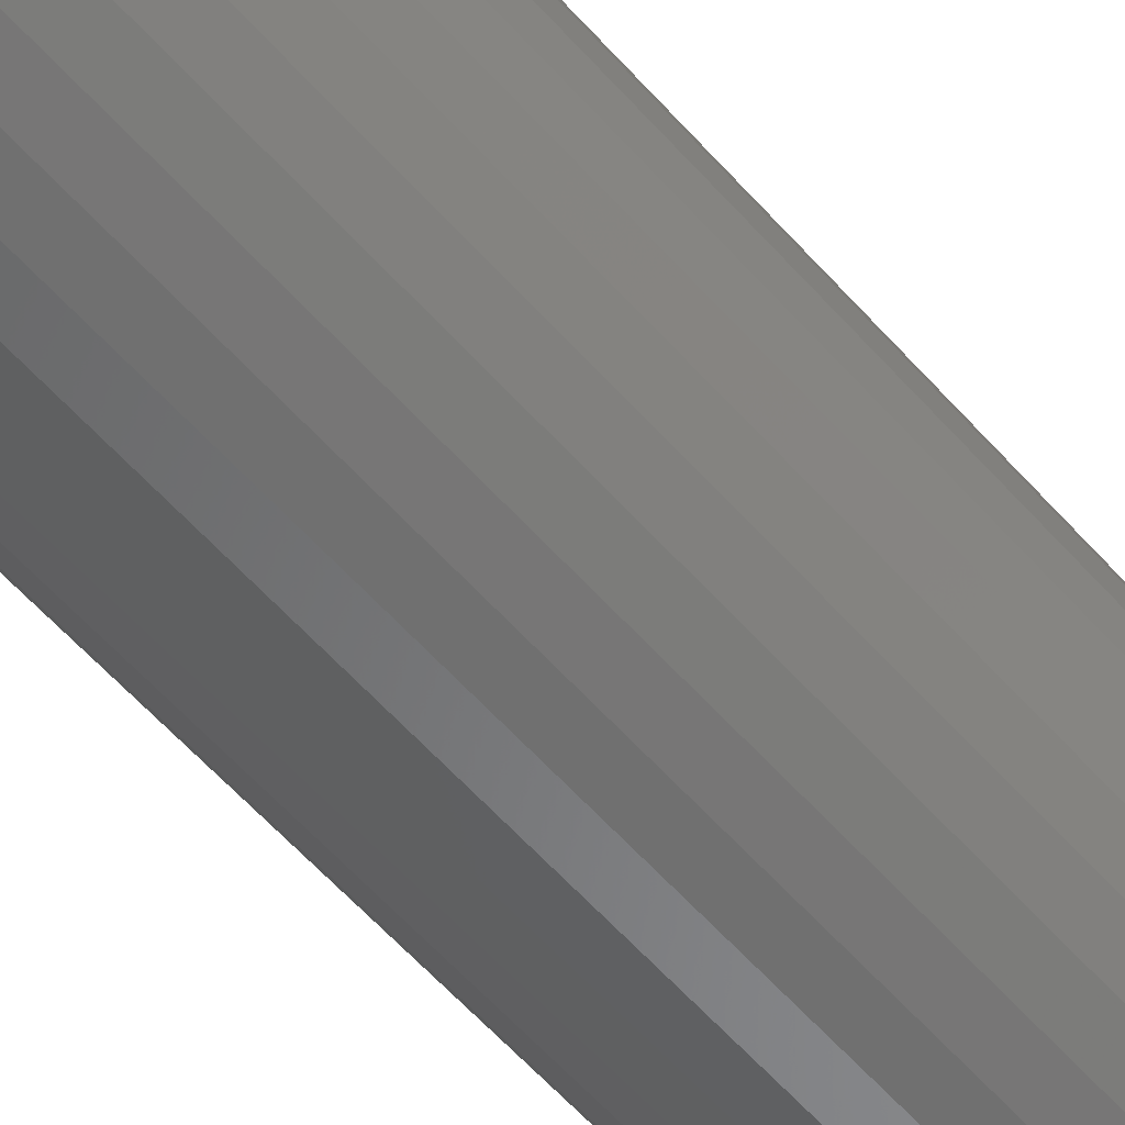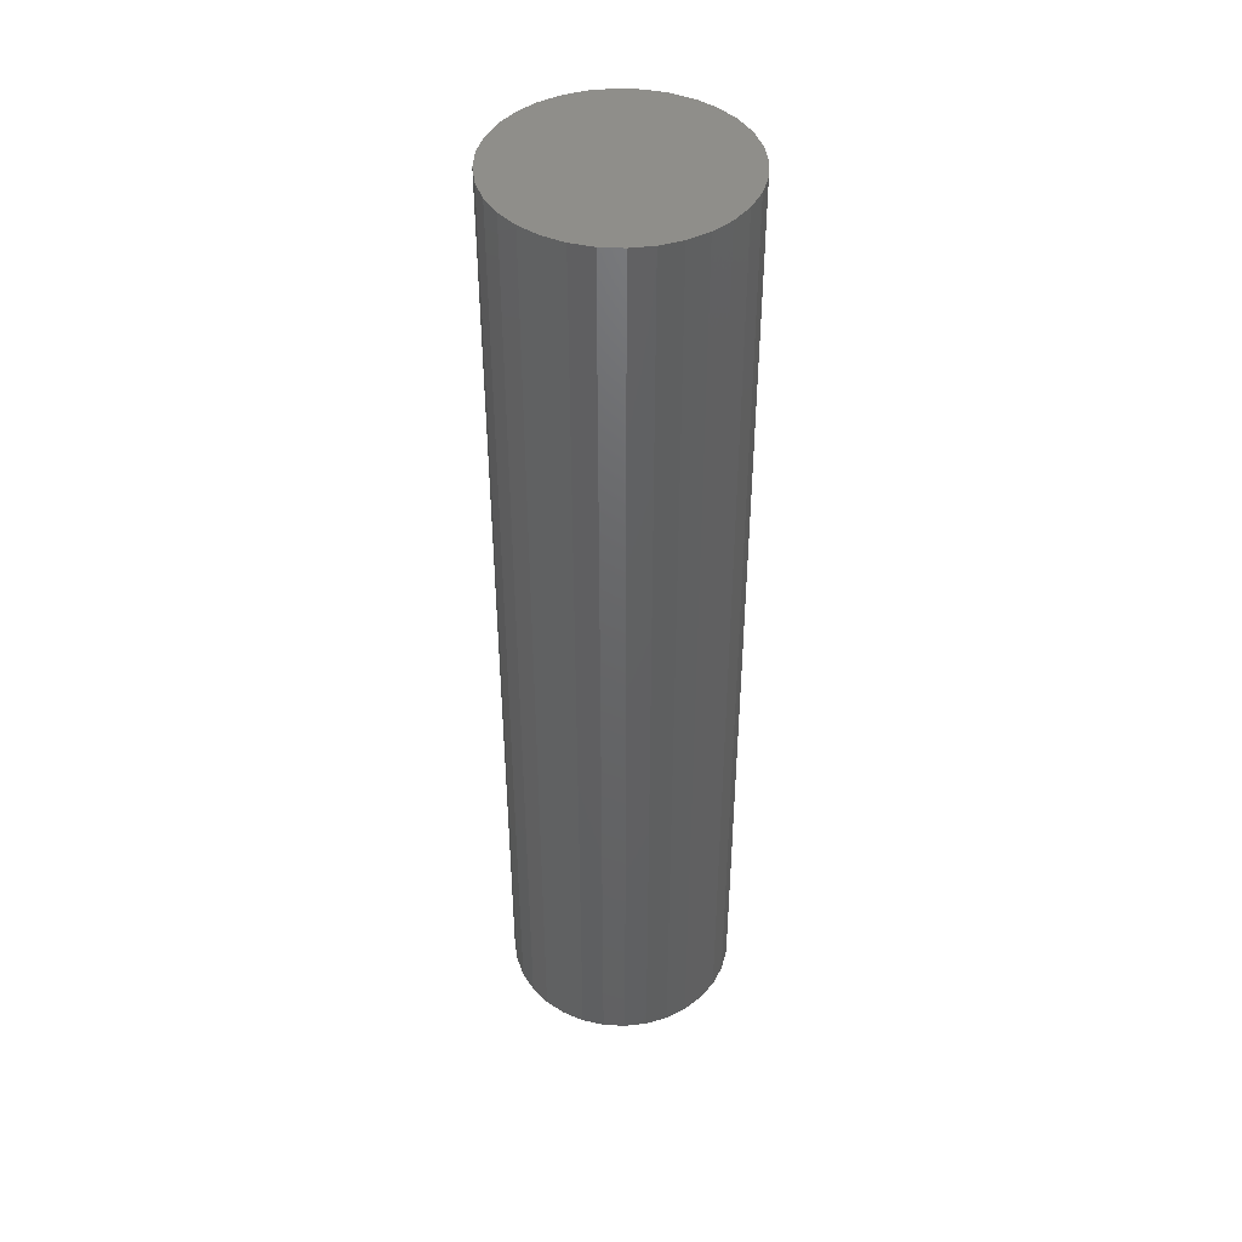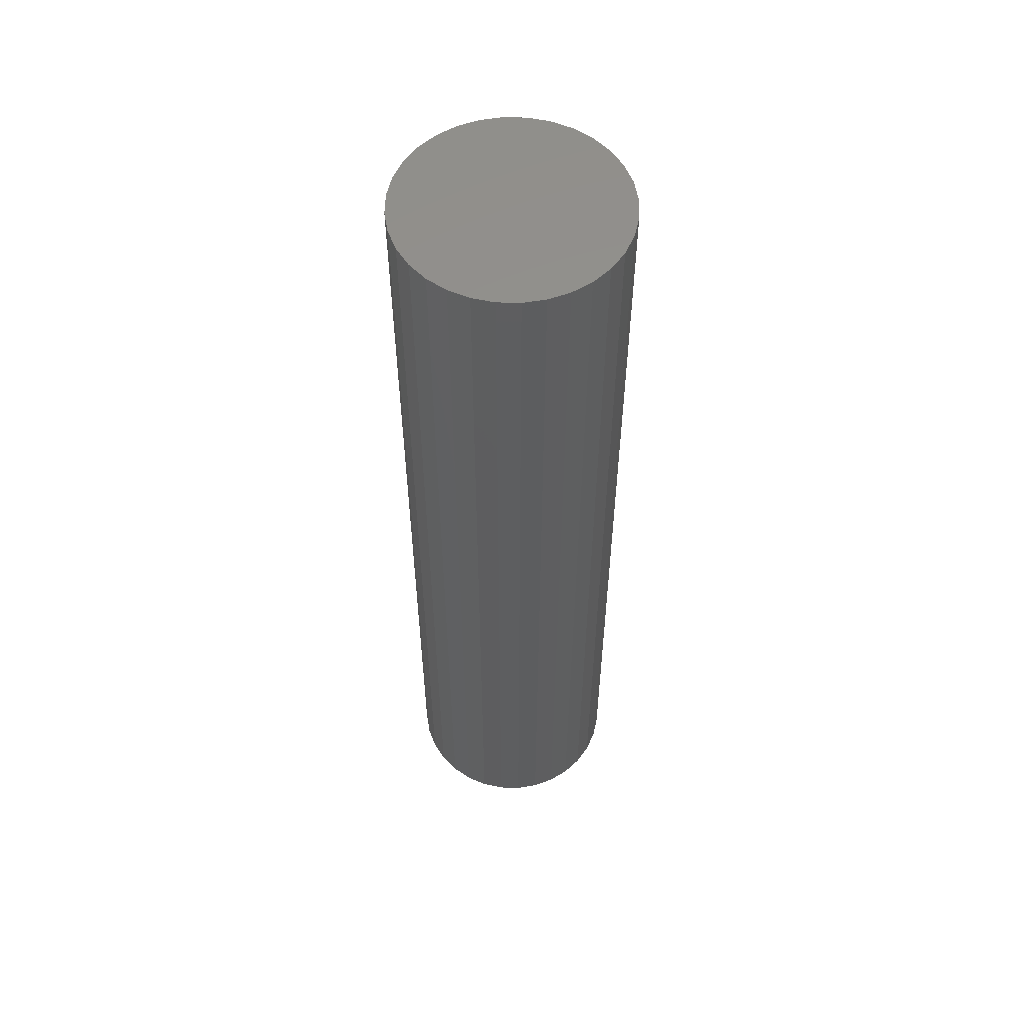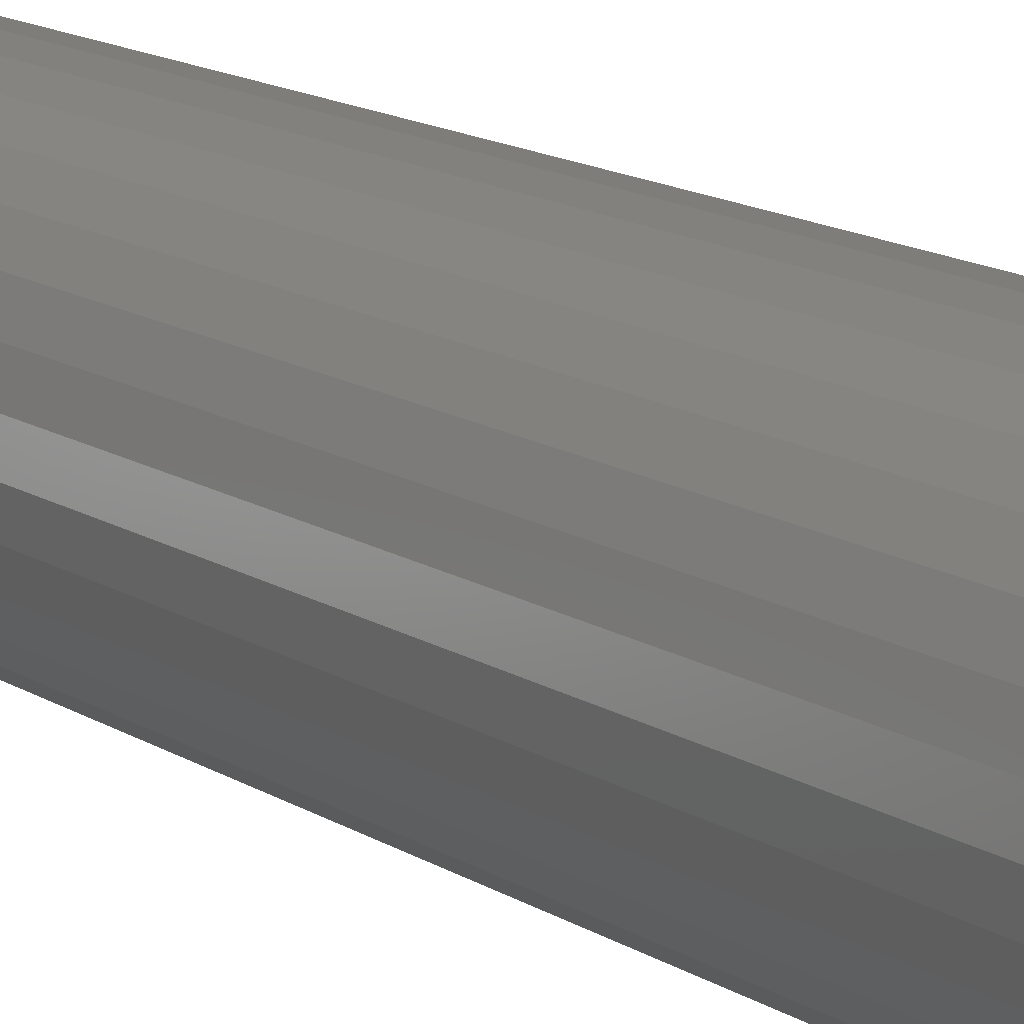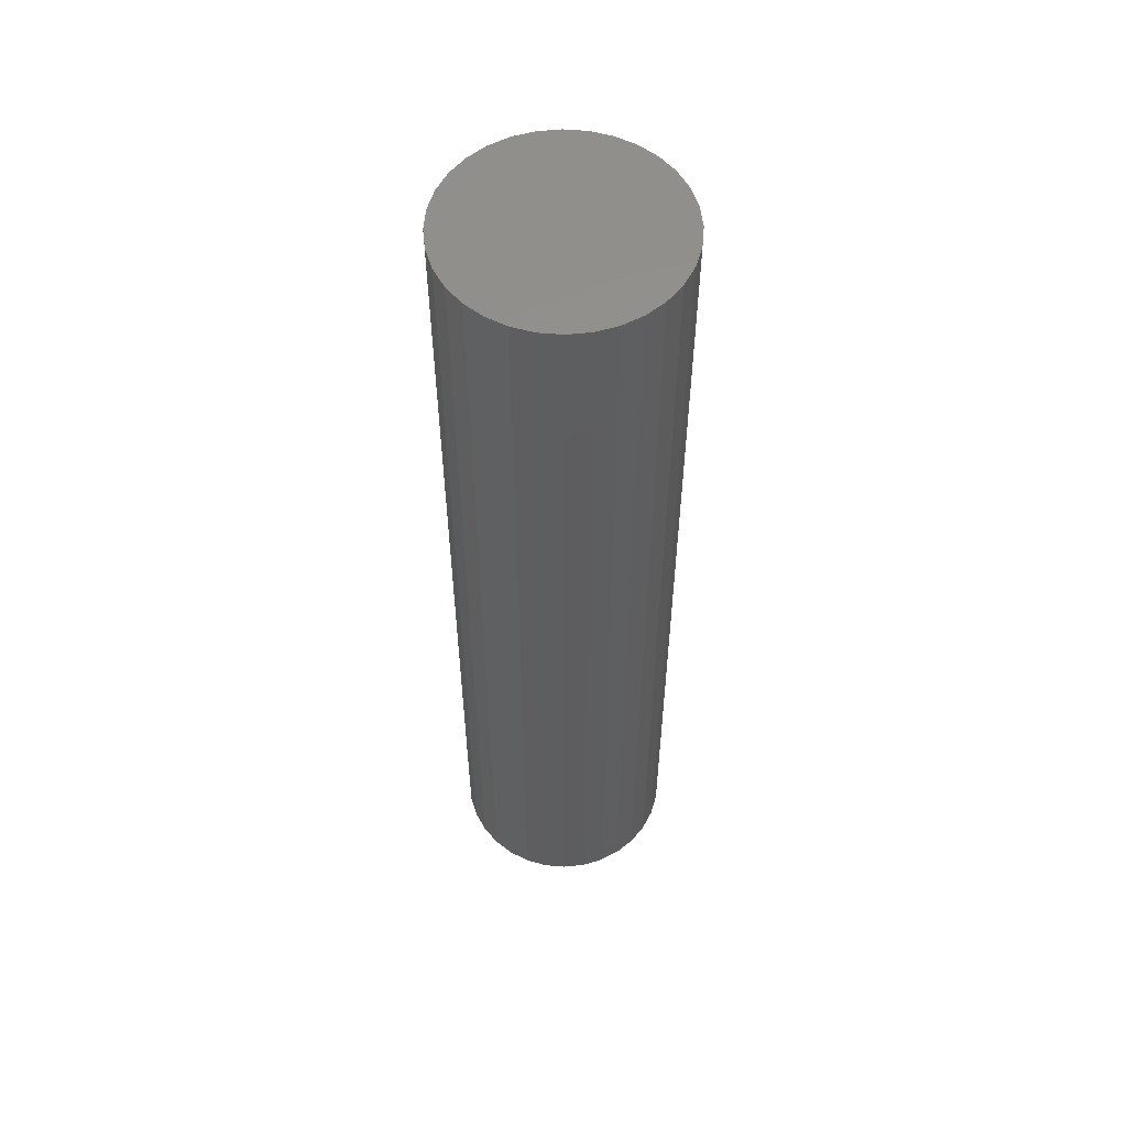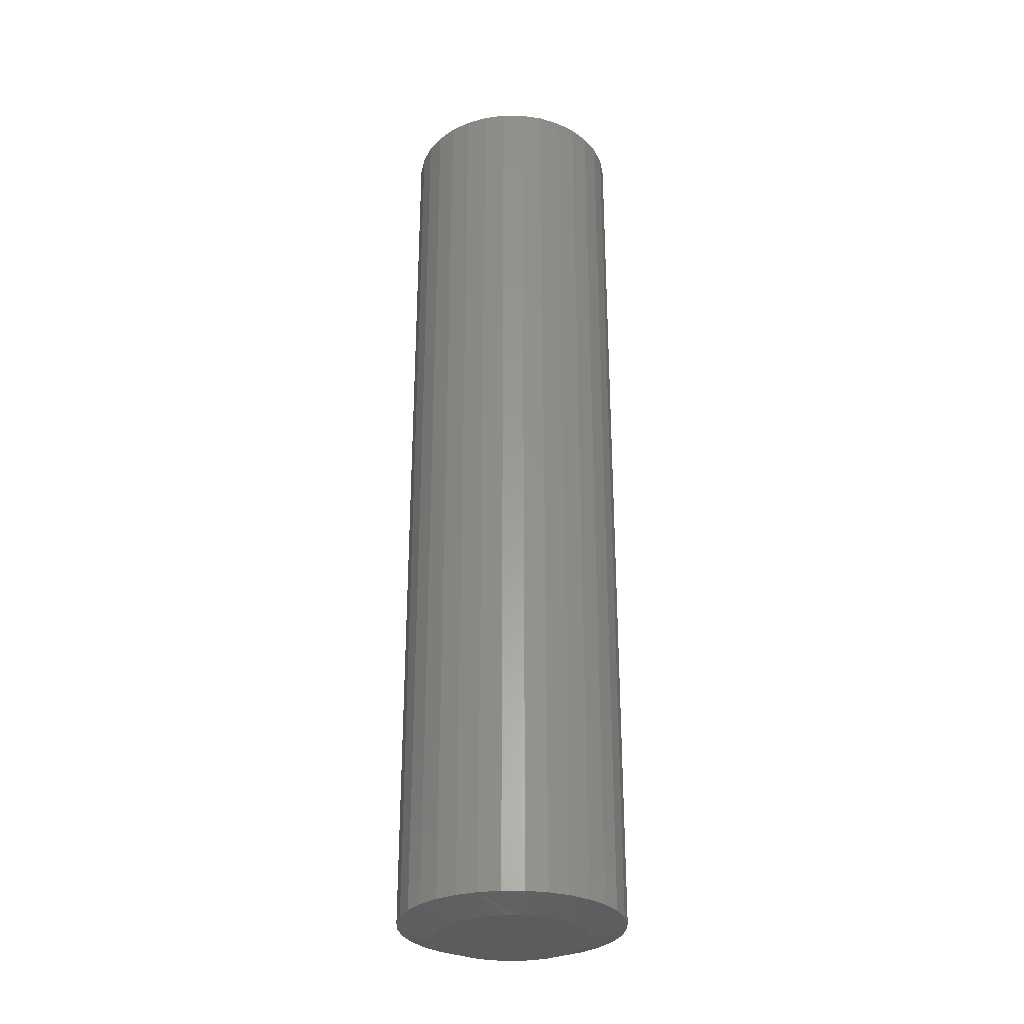
<metadata>
{"format":"stl","ext":"stl","renderer":"f3d","projection":"perspective","resolution":1024,"background":"white","views":[{"elev":-57.9,"azim":-139.2,"up":"+Z"},{"elev":43.7,"azim":-47.1,"up":"+Y"},{"elev":55.7,"azim":142.1,"up":"+Y"},{"elev":13.5,"azim":-34.7,"up":"+Z"},{"elev":55.8,"azim":-56.8,"up":"+Y"},{"elev":-30.0,"azim":-141.2,"up":"+Y"}]}
</metadata>
<code>
# stl→obj: 96 verts, 188 faces
v -0.025 -0.625 -0.1312
v -0.03477 -0.625 -0.1321
v -0.04417 -0.625 -0.135
v -0.01523 -0.625 -0.1321
v -0.005834 -0.625 -0.135
v -0.05282 -0.625 -0.1396
v 0.002824 -0.625 -0.1396
v -0.06041 -0.625 -0.1458
v 0.01041 -0.625 -0.1458
v -0.06664 -0.625 -0.1534
v 0.01664 -0.625 -0.1534
v -0.07127 -0.625 -0.1621
v 0.02127 -0.625 -0.1621
v -0.07412 -0.625 -0.1715
v 0.02412 -0.625 -0.1715
v 0.02412 -0.625 -0.191
v -0.07127 -0.625 -0.2004
v 0.02127 -0.625 -0.2004
v -0.06664 -0.625 -0.2091
v 0.01664 -0.625 -0.2091
v -0.06041 -0.625 -0.2167
v 0.01041 -0.625 -0.2167
v -0.05282 -0.625 -0.2229
v 0.002824 -0.625 -0.2229
v -0.04417 -0.625 -0.2275
v -0.005834 -0.625 -0.2275
v -0.03477 -0.625 -0.2304
v -0.025 -0.625 -0.2313
v -0.01523 -0.625 -0.2304
v 0.02508 -0.625 -0.1812
v -0.07508 -0.625 -0.1812
v -0.07412 -0.625 -0.191
v 0.04852 4.081e-18 -0.1812
v 0.04852 -0.6172 -0.1812
v 0.04711 3.207e-18 -0.1956
v 0.04711 -0.6172 -0.1956
v 0.04292 2.209e-18 -0.2094
v 0.04292 -0.6172 -0.2094
v 0.03613 1.126e-18 -0.2221
v 0.03613 -0.6172 -0.2221
v 0.02699 -1.194e-32 -0.2332
v 0.02699 -0.6172 -0.2332
v 0.01585 -1.126e-18 -0.2424
v 0.01585 -0.6172 -0.2424
v 0.003135 -2.209e-18 -0.2492
v 0.003135 -0.6172 -0.2492
v -0.01066 -3.207e-18 -0.2534
v -0.01066 -0.6172 -0.2534
v -0.025 -4.081e-18 -0.2548
v -0.025 -0.6172 -0.2548
v -0.03934 -4.799e-18 -0.2534
v -0.03934 -0.6172 -0.2534
v -0.05313 -5.332e-18 -0.2492
v -0.05313 -0.6172 -0.2492
v -0.06585 -5.661e-18 -0.2424
v -0.06585 -0.6172 -0.2424
v -0.07699 -5.772e-18 -0.2332
v -0.07699 -0.6172 -0.2332
v -0.08613 -5.661e-18 -0.2221
v -0.08613 -0.6172 -0.2221
v -0.09292 -5.332e-18 -0.2094
v -0.09292 -0.6172 -0.2094
v -0.09711 -4.799e-18 -0.1956
v -0.09711 -0.6172 -0.1956
v -0.09852 -4.081e-18 -0.1812
v -0.09852 -0.6172 -0.1812
v -0.09711 -3.207e-18 -0.1669
v -0.09711 -0.6172 -0.1669
v -0.09292 -2.209e-18 -0.1531
v -0.09292 -0.6172 -0.1531
v -0.08613 -1.126e-18 -0.1404
v -0.08613 -0.6172 -0.1404
v -0.07699 7.704e-34 -0.1293
v -0.07699 -0.6172 -0.1293
v -0.06585 1.126e-18 -0.1201
v -0.06585 -0.6172 -0.1201
v -0.05313 2.209e-18 -0.1133
v -0.05313 -0.6172 -0.1133
v -0.03934 3.207e-18 -0.1091
v -0.03934 -0.6172 -0.1091
v -0.025 4.081e-18 -0.1077
v -0.025 -0.6172 -0.1077
v -0.01066 4.799e-18 -0.1091
v -0.01066 -0.6172 -0.1091
v 0.003135 5.332e-18 -0.1133
v 0.003135 -0.6172 -0.1133
v 0.01585 5.661e-18 -0.1201
v 0.01585 -0.6172 -0.1201
v 0.02699 5.772e-18 -0.1293
v 0.02699 -0.6172 -0.1293
v 0.03613 5.661e-18 -0.1404
v 0.03613 -0.6172 -0.1404
v 0.04292 5.332e-18 -0.1531
v 0.04292 -0.6172 -0.1531
v 0.04711 4.799e-18 -0.1669
v 0.04711 -0.6172 -0.1669
f 1 2 3
f 4 1 3
f 4 3 5
f 5 3 6
f 5 6 7
f 7 6 8
f 7 8 9
f 9 8 10
f 9 10 11
f 11 10 12
f 11 12 13
f 13 12 14
f 13 14 15
f 16 17 18
f 18 17 19
f 18 19 20
f 20 19 21
f 20 21 22
f 22 21 23
f 22 23 24
f 24 23 25
f 24 25 26
f 26 25 27
f 26 27 28
f 26 28 29
f 15 14 30
f 30 14 31
f 30 31 16
f 16 31 32
f 16 32 17
f 33 34 35
f 35 34 36
f 35 36 37
f 37 36 38
f 37 38 39
f 39 38 40
f 39 40 41
f 41 40 42
f 41 42 43
f 43 42 44
f 43 44 45
f 45 44 46
f 45 46 47
f 47 46 48
f 47 48 49
f 49 48 50
f 49 50 51
f 51 50 52
f 51 52 53
f 53 52 54
f 53 54 55
f 55 54 56
f 55 56 57
f 57 56 58
f 57 58 59
f 59 58 60
f 59 60 61
f 61 60 62
f 61 62 63
f 63 62 64
f 63 64 65
f 65 64 66
f 65 66 67
f 67 66 68
f 67 68 69
f 69 68 70
f 69 70 71
f 71 70 72
f 71 72 73
f 73 72 74
f 73 74 75
f 75 74 76
f 75 76 77
f 77 76 78
f 77 78 79
f 79 78 80
f 79 80 81
f 81 80 82
f 81 82 83
f 83 82 84
f 83 84 85
f 85 84 86
f 85 86 87
f 87 86 88
f 87 88 89
f 89 88 90
f 89 90 91
f 91 90 92
f 91 92 93
f 93 92 94
f 93 94 95
f 95 94 96
f 95 96 33
f 33 96 34
f 88 86 9
f 90 88 9
f 9 92 90
f 11 92 9
f 13 92 11
f 92 13 15
f 82 80 4
f 84 82 4
f 4 86 84
f 5 86 4
f 7 86 5
f 7 9 86
f 76 74 3
f 78 76 3
f 3 80 78
f 2 80 3
f 1 80 2
f 1 4 80
f 70 68 10
f 72 70 10
f 10 74 72
f 8 74 10
f 6 74 8
f 6 3 74
f 66 31 14
f 66 14 12
f 66 12 10
f 66 10 68
f 30 34 96
f 30 96 94
f 30 94 92
f 30 92 15
f 56 54 21
f 58 56 21
f 21 60 58
f 19 60 21
f 17 60 19
f 60 17 32
f 50 48 27
f 52 50 27
f 27 54 52
f 25 54 27
f 23 54 25
f 23 21 54
f 44 42 26
f 46 44 26
f 26 48 46
f 29 48 26
f 28 48 29
f 28 27 48
f 38 36 20
f 40 38 20
f 20 42 40
f 22 42 20
f 24 42 22
f 24 26 42
f 34 30 16
f 34 16 18
f 34 18 20
f 34 20 36
f 31 66 64
f 31 64 62
f 31 62 60
f 31 60 32
f 81 83 79
f 77 79 83
f 85 77 83
f 75 77 85
f 87 75 85
f 73 75 87
f 89 73 87
f 43 55 41
f 53 55 43
f 45 53 43
f 51 53 45
f 47 51 45
f 49 51 47
f 55 57 41
f 41 57 59
f 41 59 39
f 39 59 61
f 39 61 37
f 37 61 63
f 37 63 35
f 35 63 65
f 35 65 33
f 33 65 67
f 33 67 95
f 95 67 69
f 95 69 93
f 93 69 71
f 93 71 91
f 91 71 73
f 91 73 89

</code>
